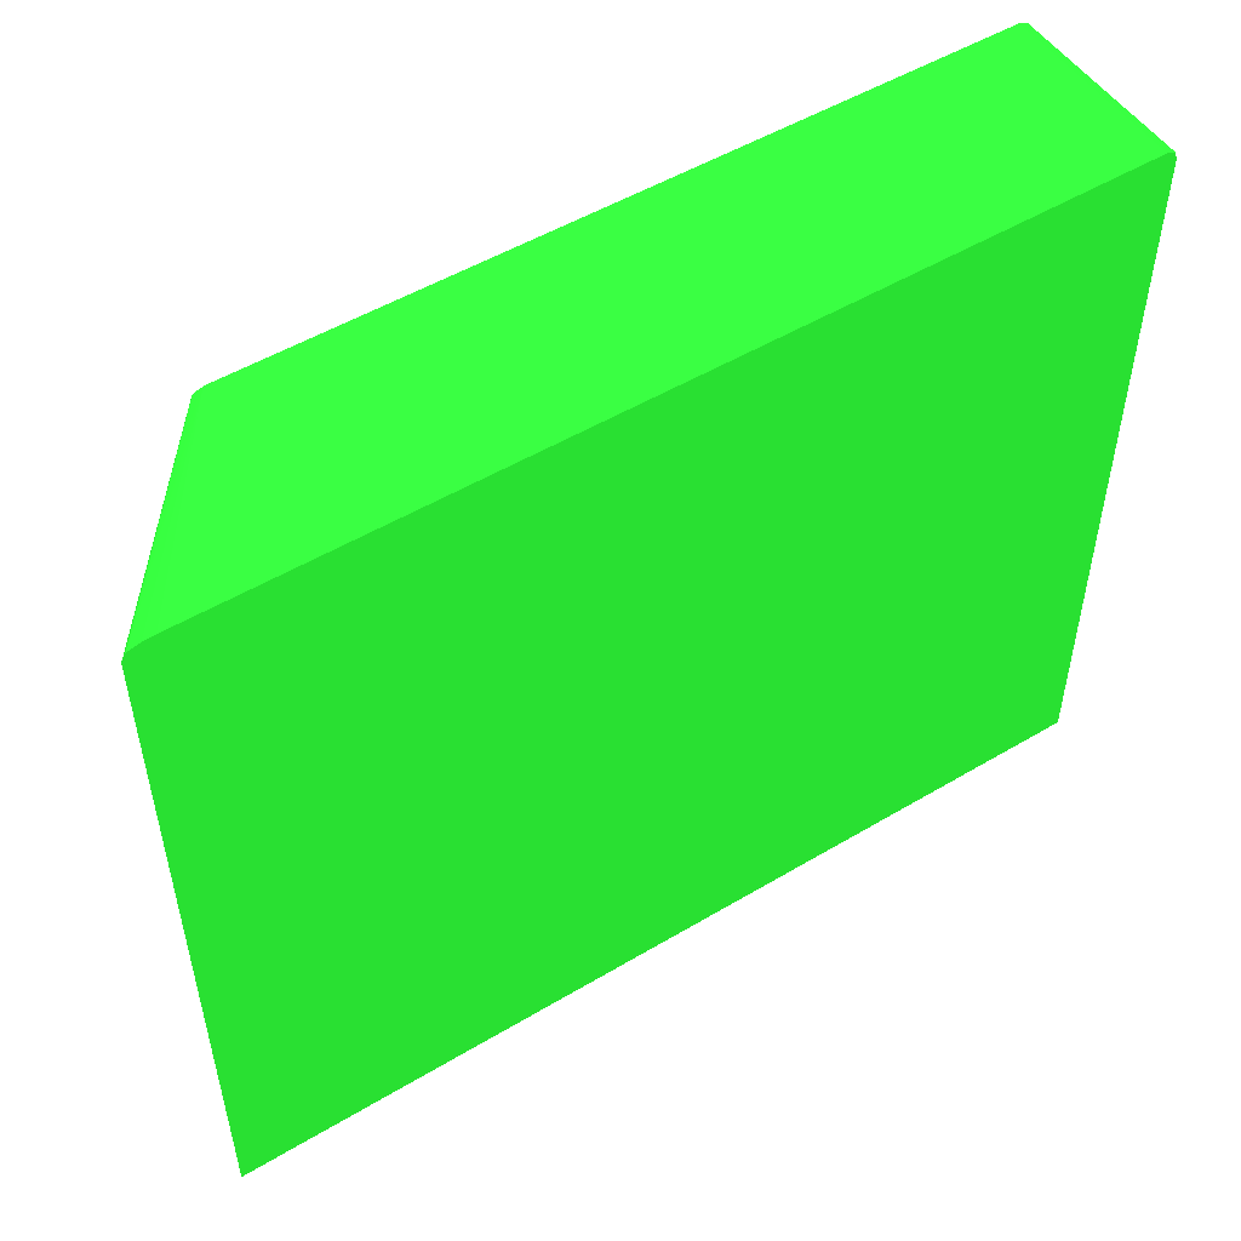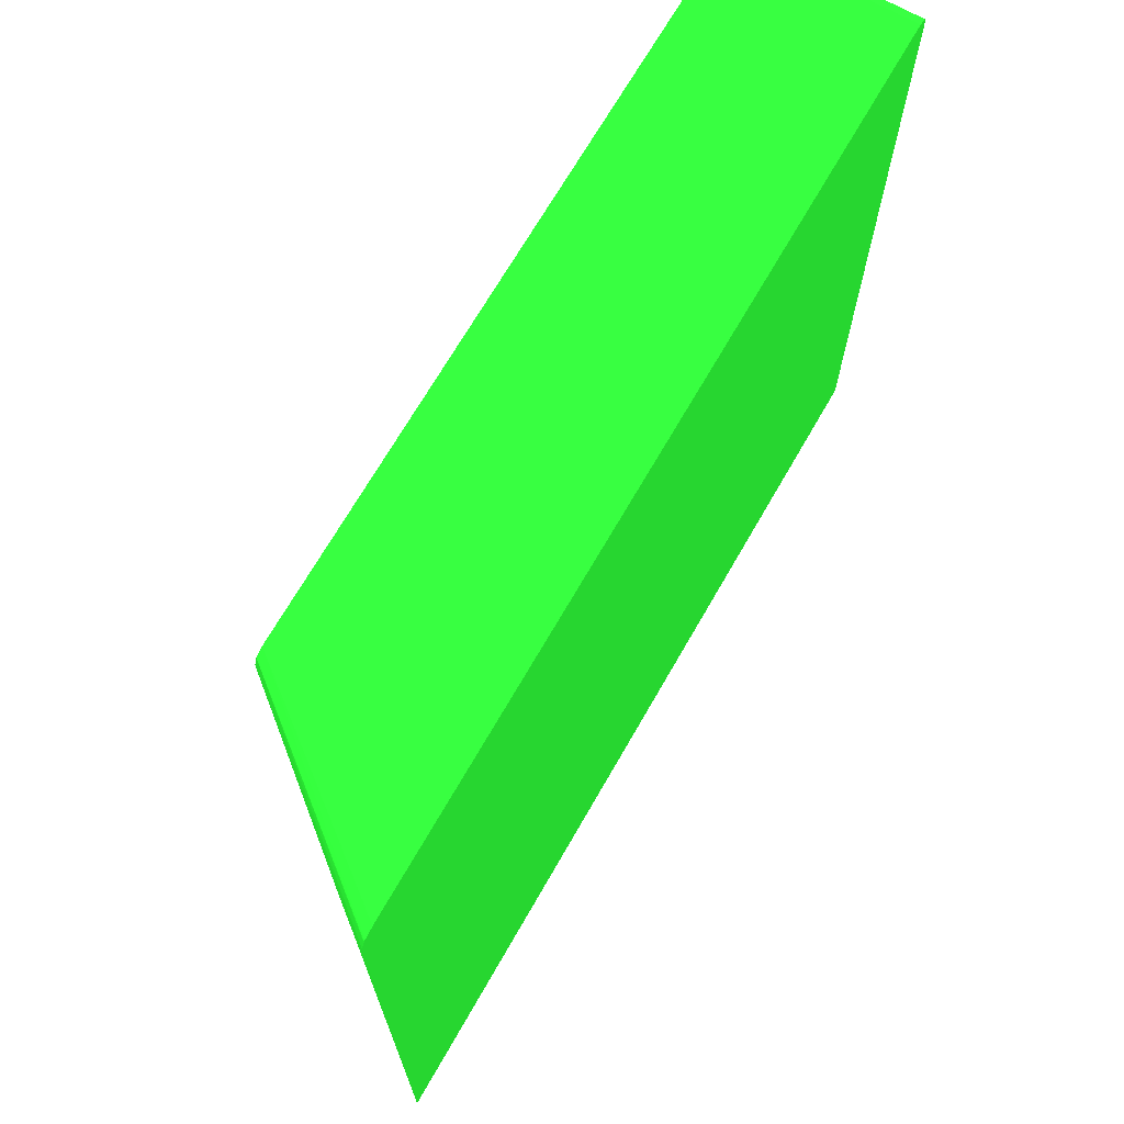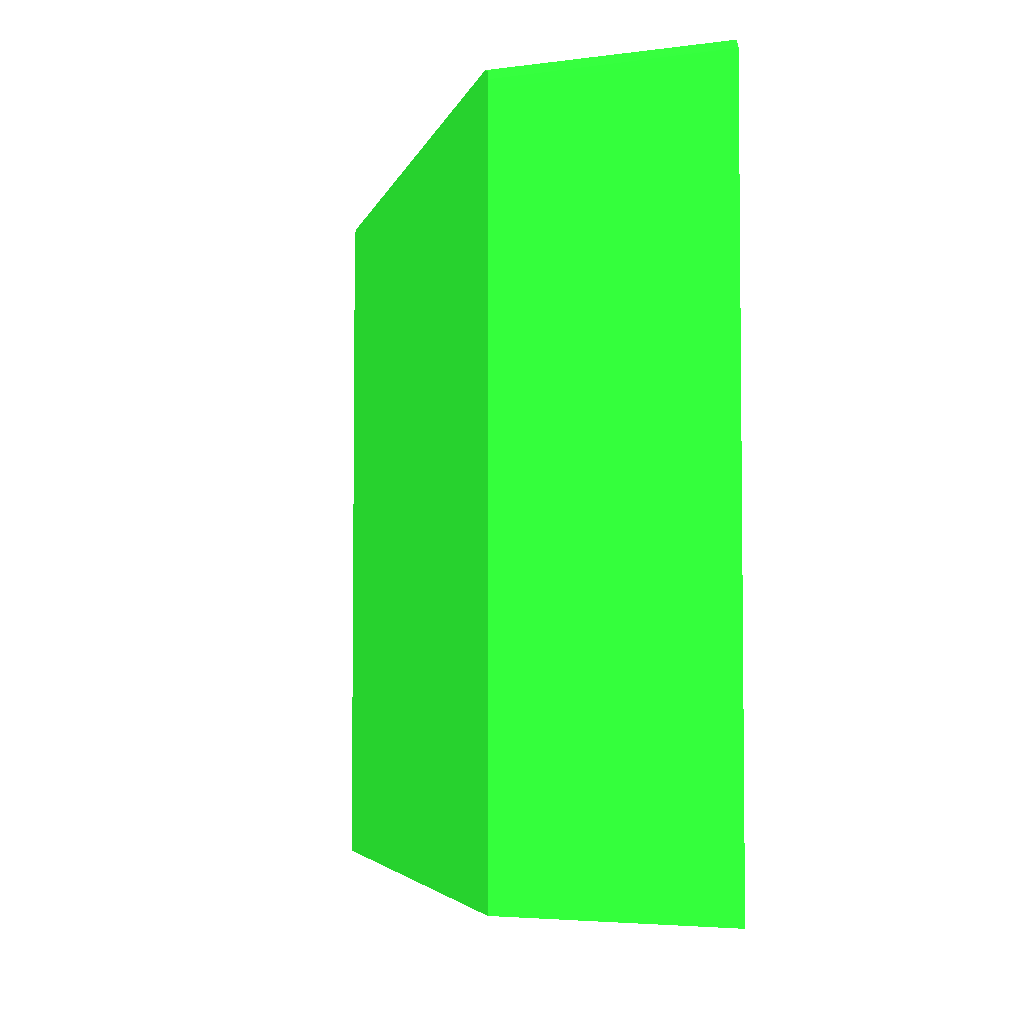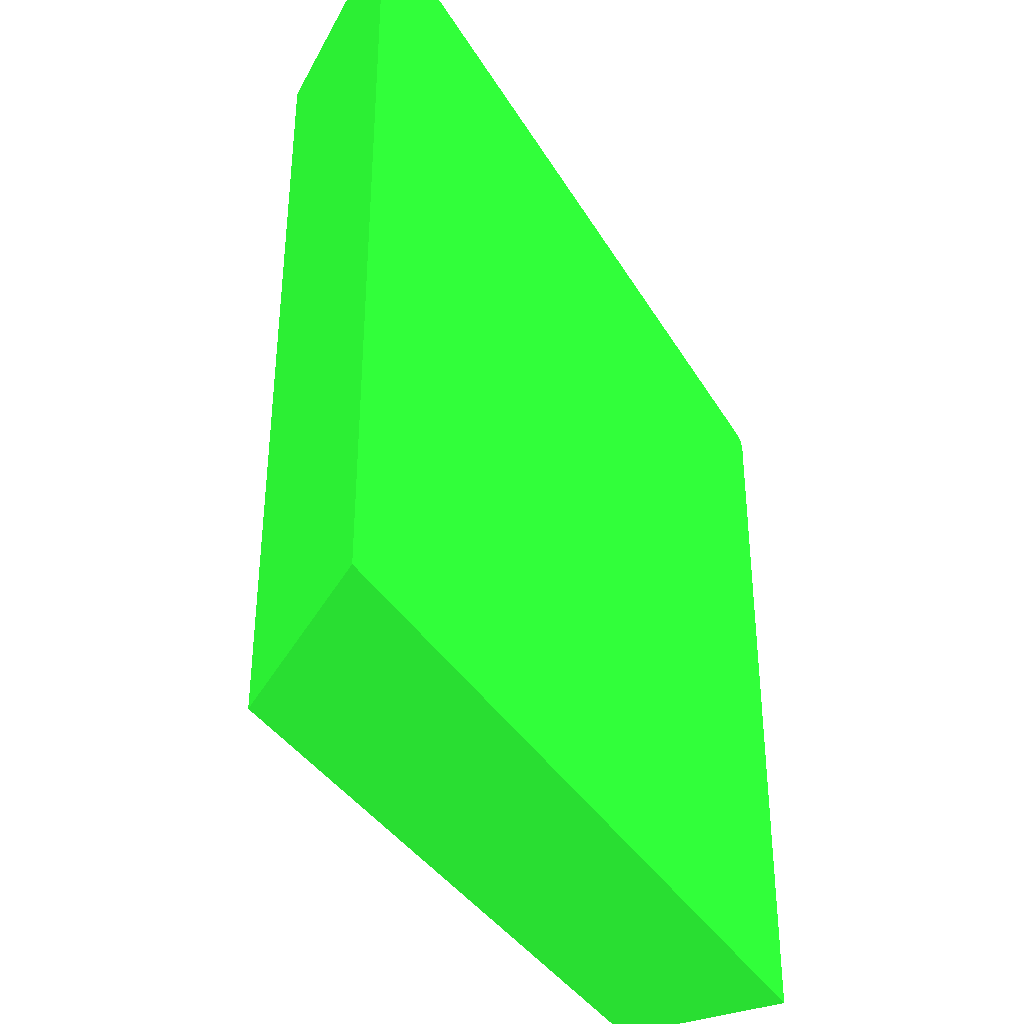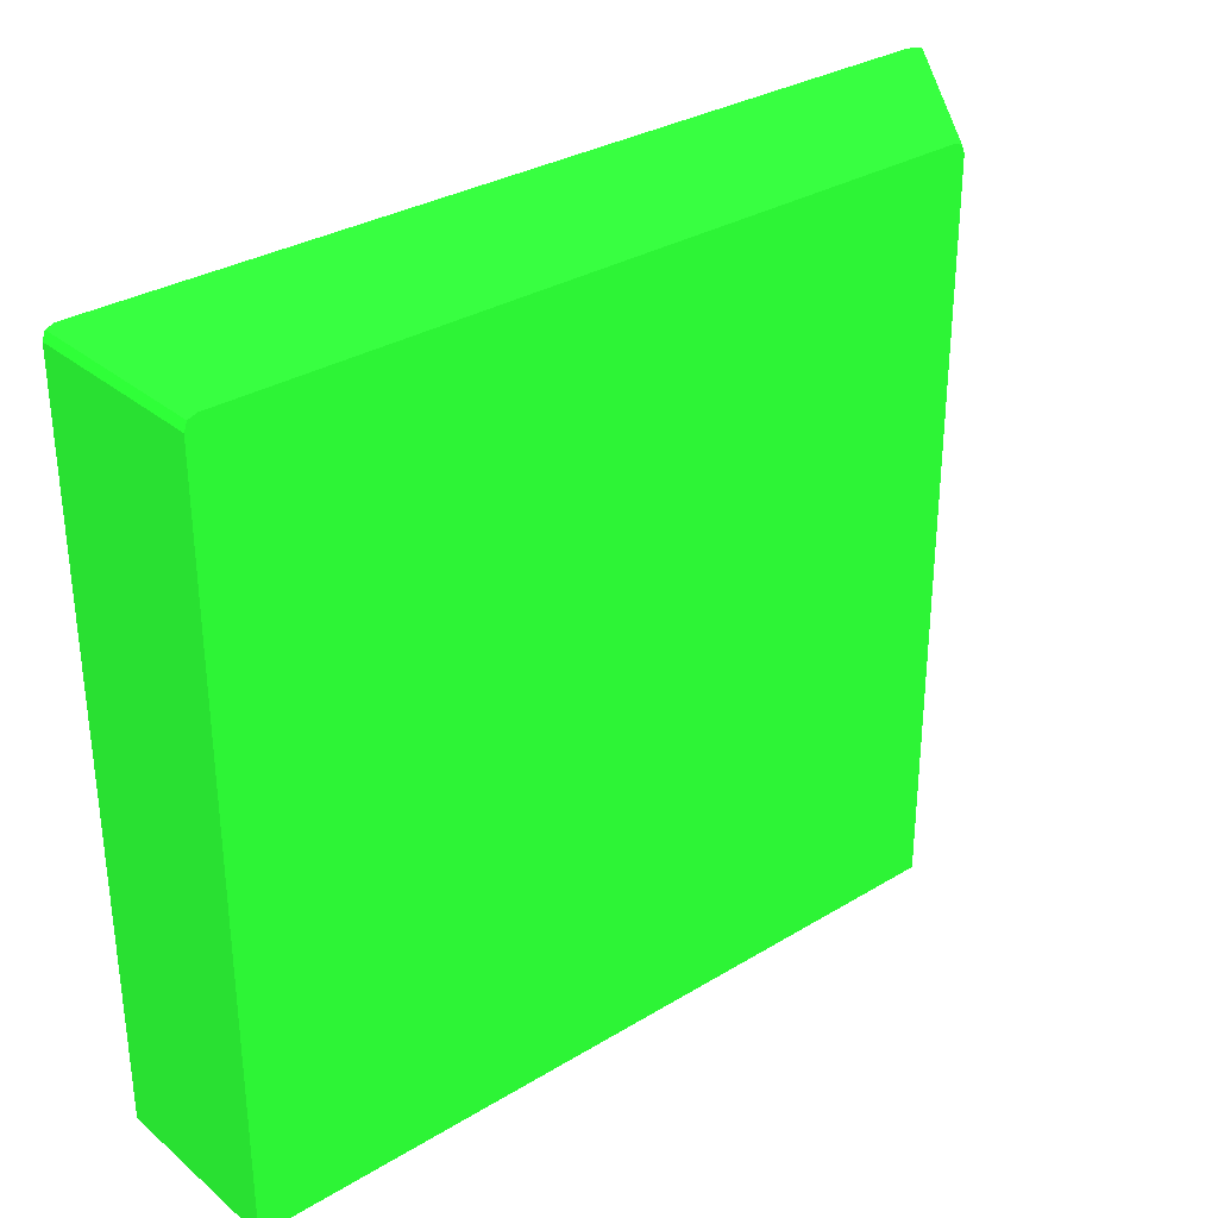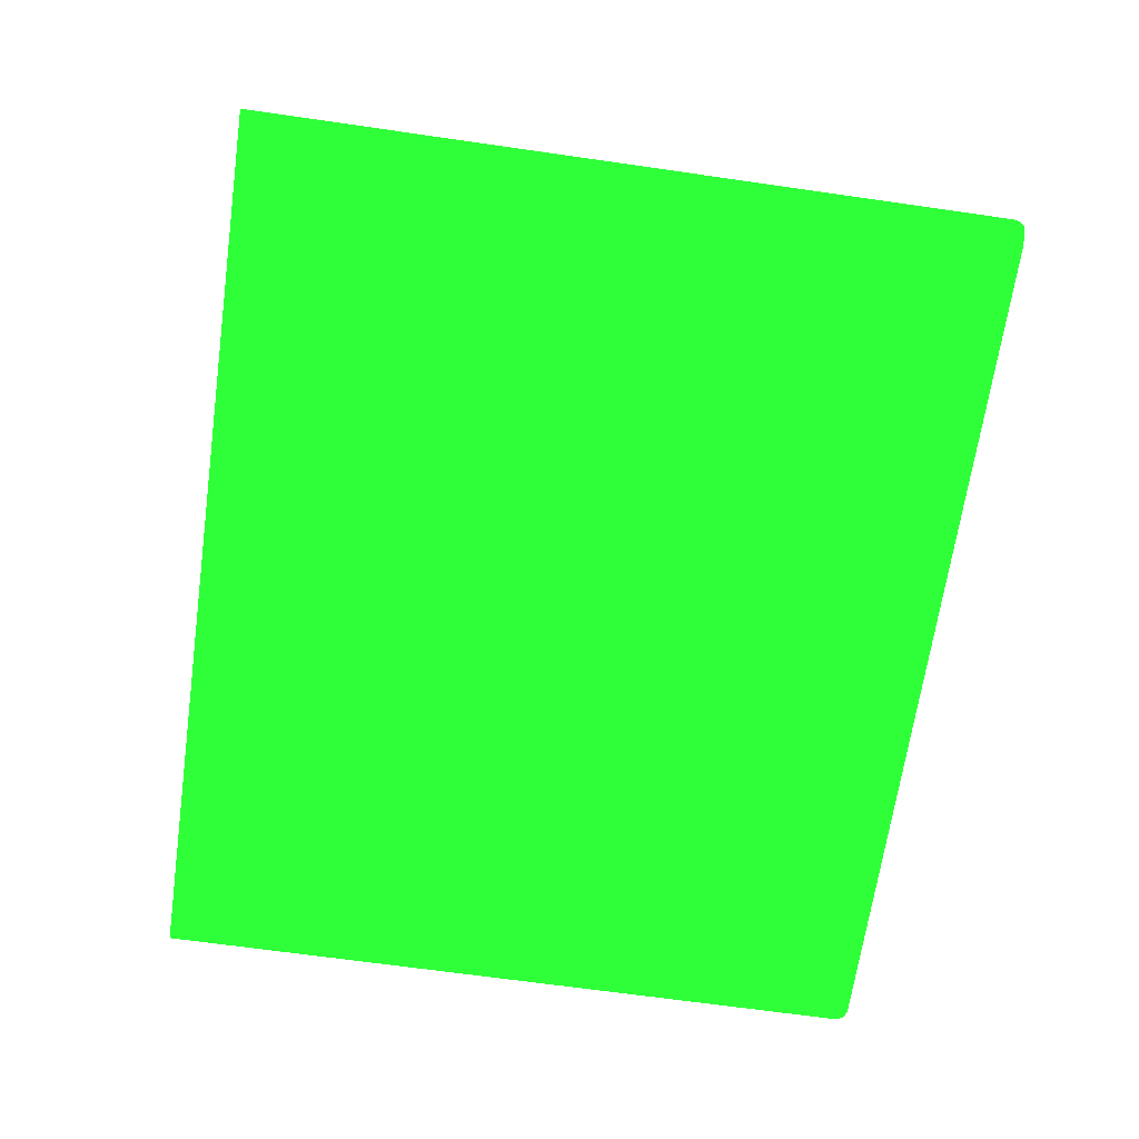
<metadata>
{"format":"obj","ext":"obj","renderer":"f3d","projection":"perspective","resolution":1024,"background":"white","views":[{"elev":51.5,"azim":147.1,"up":"+Y"},{"elev":69.1,"azim":119.8,"up":"+Y"},{"elev":-4.2,"azim":77.1,"up":"+Y"},{"elev":-36.0,"azim":116.7,"up":"+Y"},{"elev":31.5,"azim":-40.6,"up":"+Y"},{"elev":-67.1,"azim":81.8,"up":"+Z"}]}
</metadata>
<code>
v -0.008719 0.04022 -0.01848 0.1176 0.6392 0.1412
v -0.0134 0.04022 -0.0122 0.1176 0.6392 0.1412
v -0.0134 0.04021 -0.01189 0.1176 0.6392 0.1412
v -0.008318 0.04019 -0.01848 0.1176 0.6392 0.1412
v -0.0398 0.04022 -0.01848 0.1176 0.6392 0.1412
v -0.01372 0.04022 -0.01189 0.1176 0.6392 0.1412
v -0.01331 0.04019 -0.01189 0.1176 0.6392 0.1412
v -0.007934 0.0401 -0.01848 0.1176 0.6392 0.1412
v -0.04011 0.04011 -0.01848 0.1176 0.6392 0.1412
v -0.04004 0.04013 -0.01189 0.1176 0.6392 0.1412
v -0.0398 0.04022 -0.01189 0.1176 0.6392 0.1412
v -0.01307 0.0401 -0.01189 0.1176 0.6392 0.1412
v -0.00788 0.04008 -0.01848 0.1176 0.6392 0.1412
v -0.04019 0.03989 -0.01848 0.1176 0.6392 0.1412
v -0.04011 0.04011 -0.01189 0.1176 0.6392 0.1412
v -0.01295 0.0398 -0.01189 0.1176 0.6392 0.1412
v -0.007733 0.0398 -0.01848 0.1176 0.6392 0.1412
v -0.007953 0.04004 -0.01836 0.1176 0.6392 0.1412
v -0.04022 0.0398 -0.01189 0.1176 0.6392 0.1412
v -0.04022 0.0398 -0.01848 0.1176 0.6392 0.1412
v -0.01294 0.0394 -0.01189 0.1176 0.6392 0.1412
v -0.007733 0.01348 -0.01848 0.1176 0.6392 0.1412
v -0.04022 0.01348 -0.01189 0.1176 0.6392 0.1412
v -0.04022 0.01348 -0.01848 0.1176 0.6392 0.1412
v -0.01294 0.01348 -0.01189 0.1176 0.6392 0.1412
f 1 2 3
f 1 3 4
f 1 4 8
f 1 8 13
f 1 13 17
f 1 17 22
f 1 22 24
f 1 24 20
f 1 20 14
f 1 14 9
f 1 9 5
f 1 5 11
f 1 11 6
f 1 6 2
f 2 6 3
f 3 6 11
f 3 11 10
f 3 10 15
f 3 15 19
f 3 19 23
f 3 23 25
f 3 25 21
f 3 21 16
f 3 16 12
f 3 12 7
f 3 7 8
f 3 8 4
f 5 9 10
f 5 10 11
f 7 12 8
f 8 12 13
f 9 14 15
f 9 15 10
f 12 16 17
f 12 17 18
f 12 18 13
f 13 18 17
f 14 19 15
f 14 20 19
f 16 21 17
f 17 21 25
f 17 25 22
f 19 20 24
f 19 24 23
f 22 25 23
f 22 23 24

</code>
